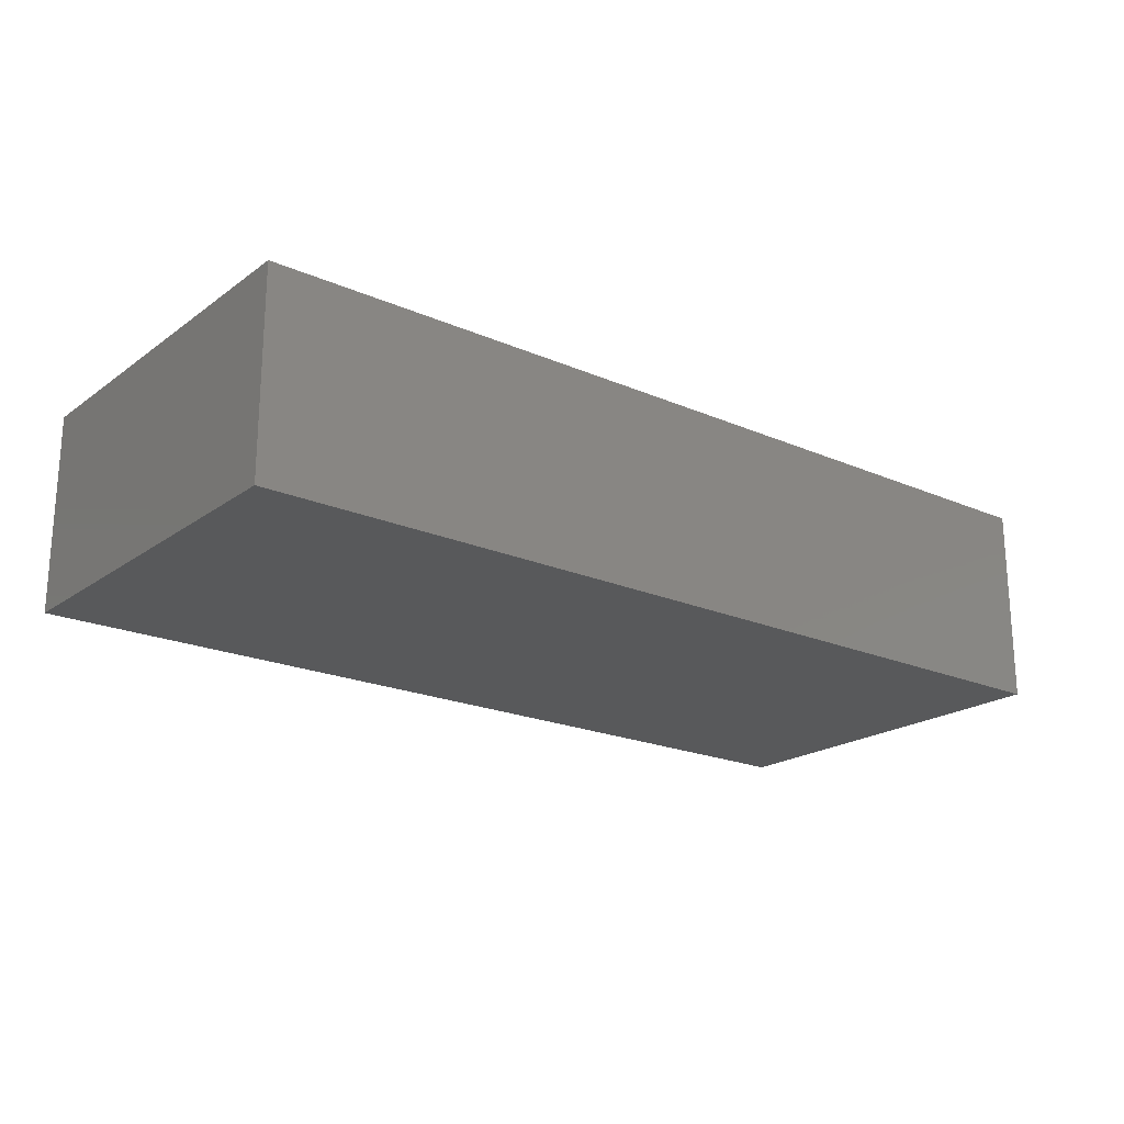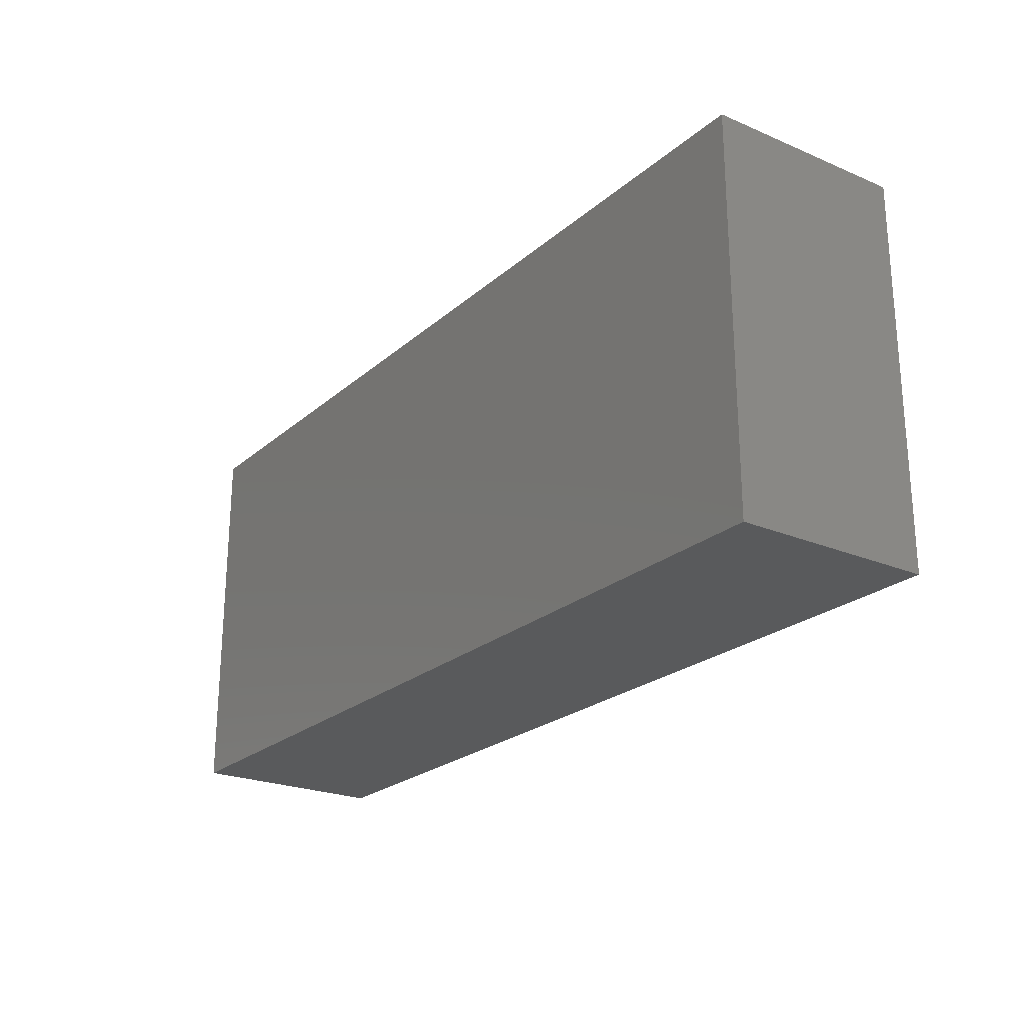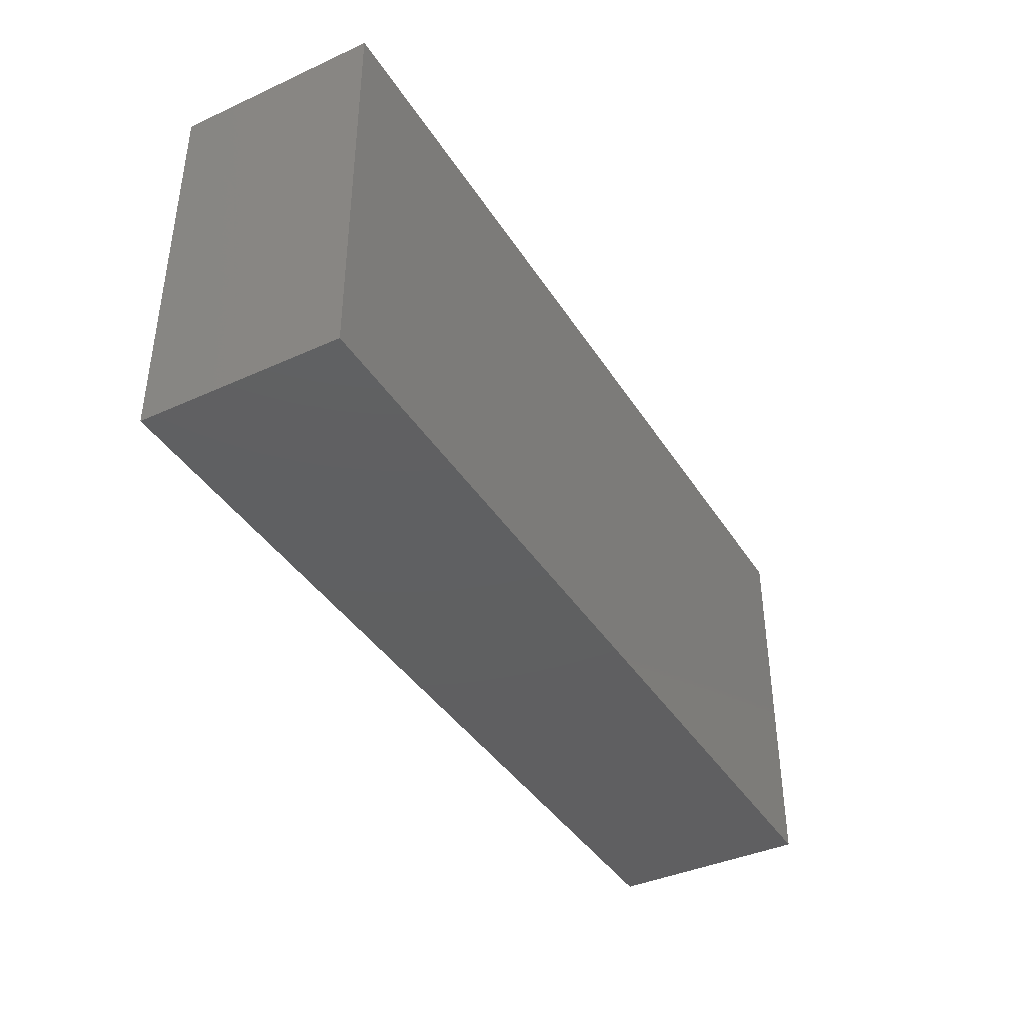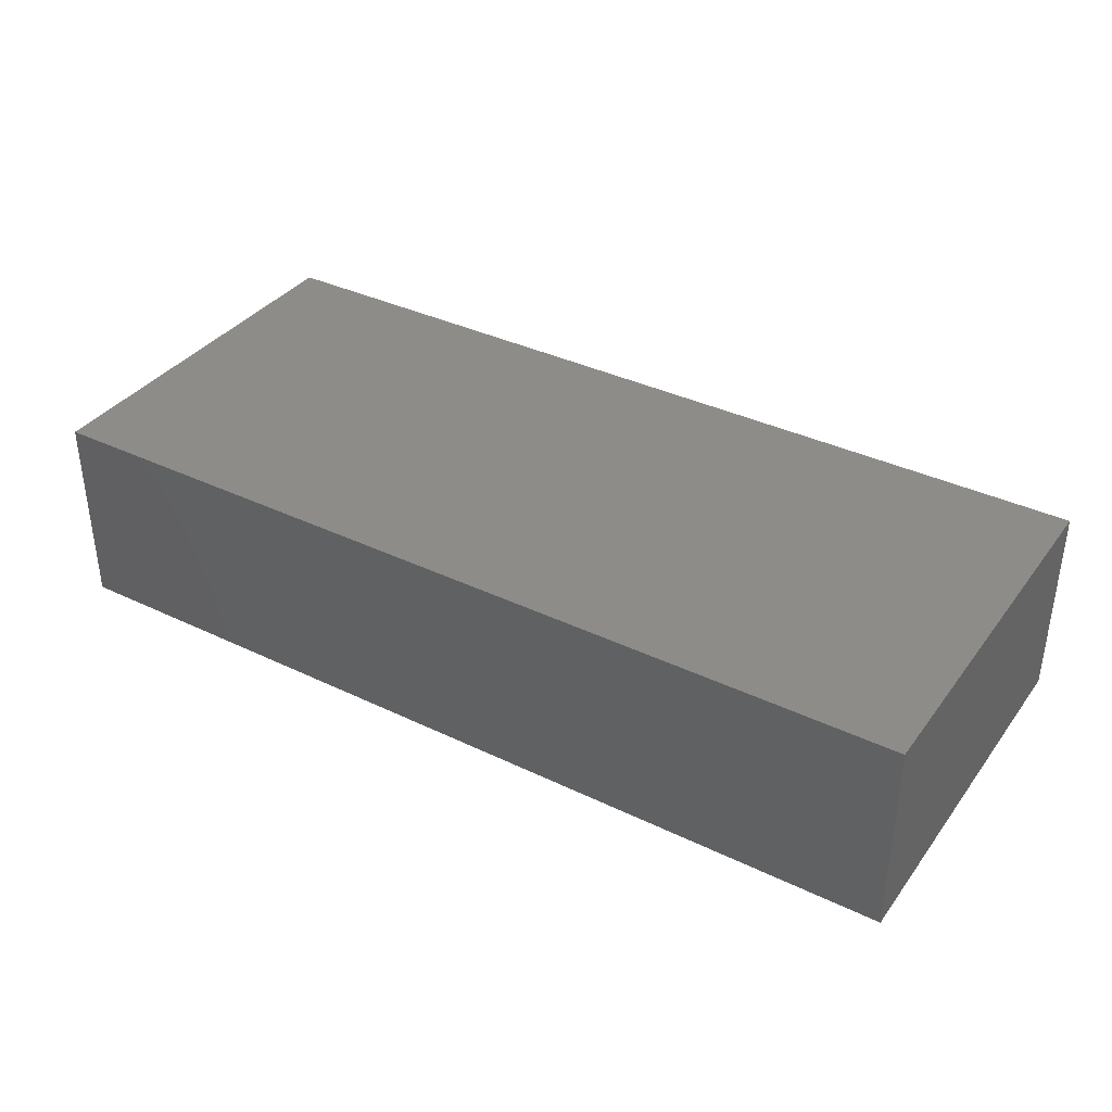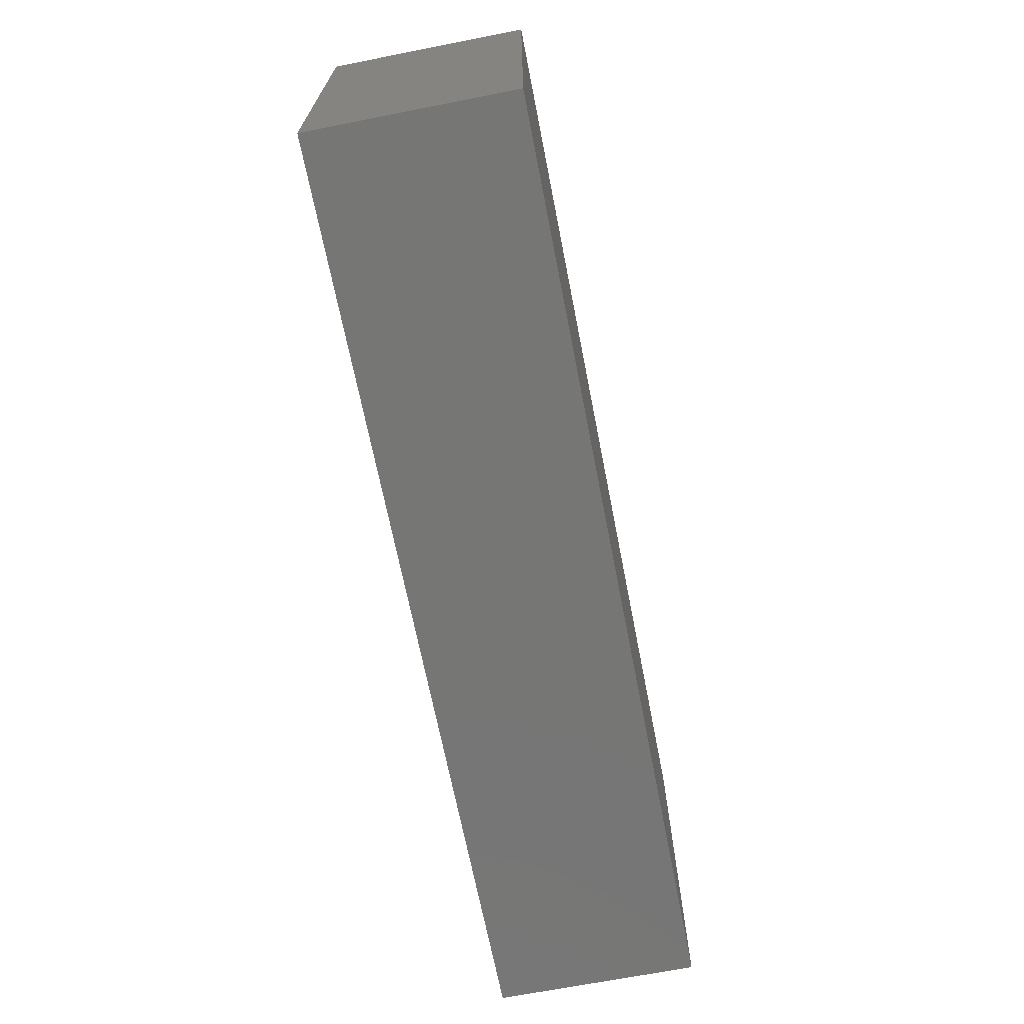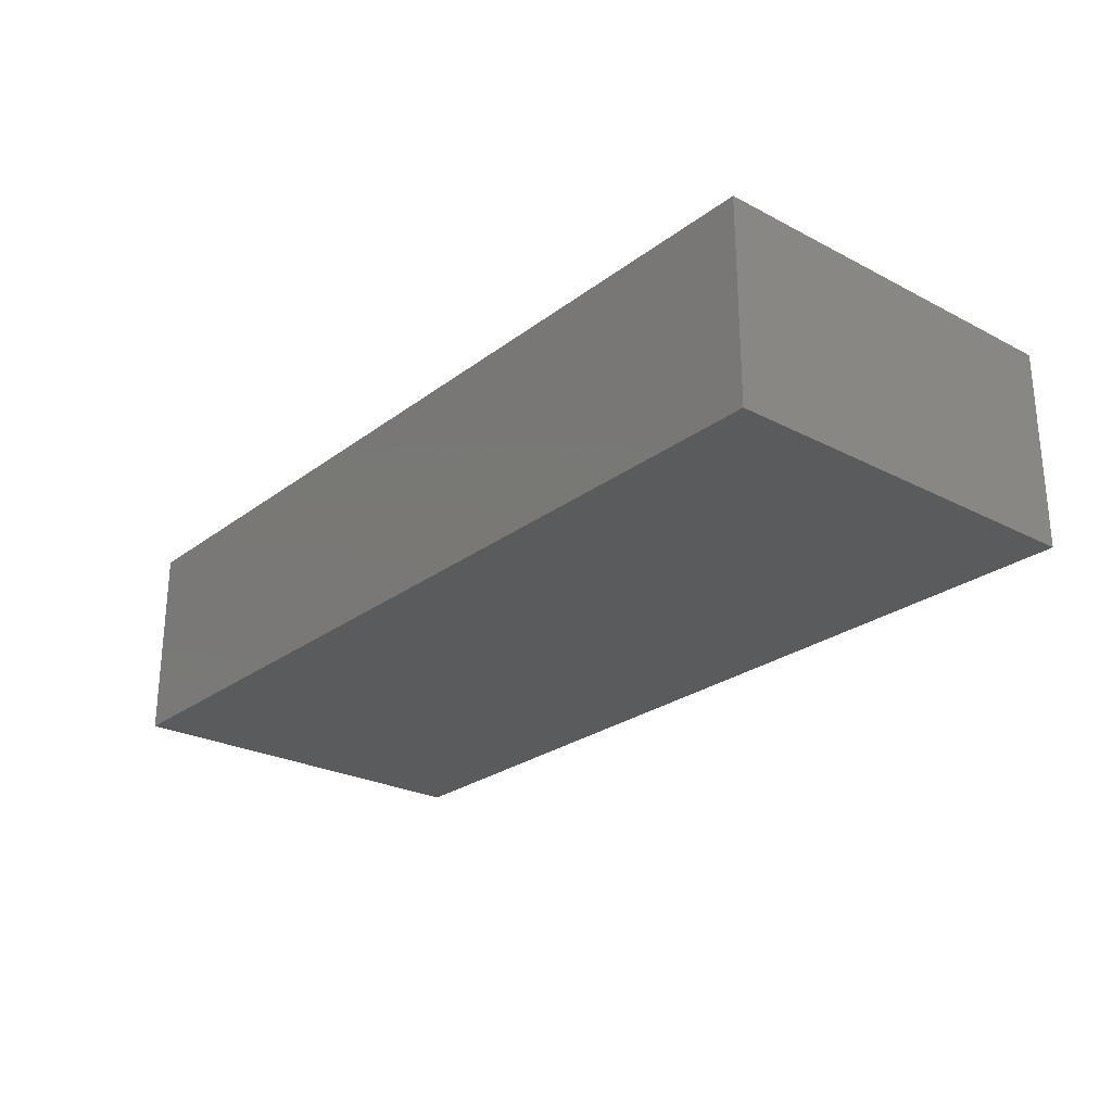
<metadata>
{"format":"stl","ext":"stl","renderer":"f3d","projection":"perspective","resolution":1024,"background":"white","views":[{"elev":-20.6,"azim":141.8,"up":"+Y"},{"elev":-23.3,"azim":-125.4,"up":"+Z"},{"elev":-39.9,"azim":119.3,"up":"+Z"},{"elev":36.6,"azim":-148.0,"up":"+Y"},{"elev":-68.3,"azim":101.1,"up":"+Z"},{"elev":-25.5,"azim":-129.9,"up":"+Y"}]}
</metadata>
<code>
# stl→obj: 8 verts, 12 faces
v -0.98 0 0.36
v -0.98 0 0
v -0.98 -0.185 0
v -0.98 -0.185 0.36
v -0.13 0 0.36
v -0.13 -0.185 0.36
v -0.13 0 0
v -0.13 -0.185 0
f 1 2 3
f 1 3 4
f 5 1 4
f 5 4 6
f 7 5 6
f 7 6 8
f 7 3 2
f 7 8 3
f 5 7 2
f 5 2 1
f 6 3 8
f 6 4 3

</code>
